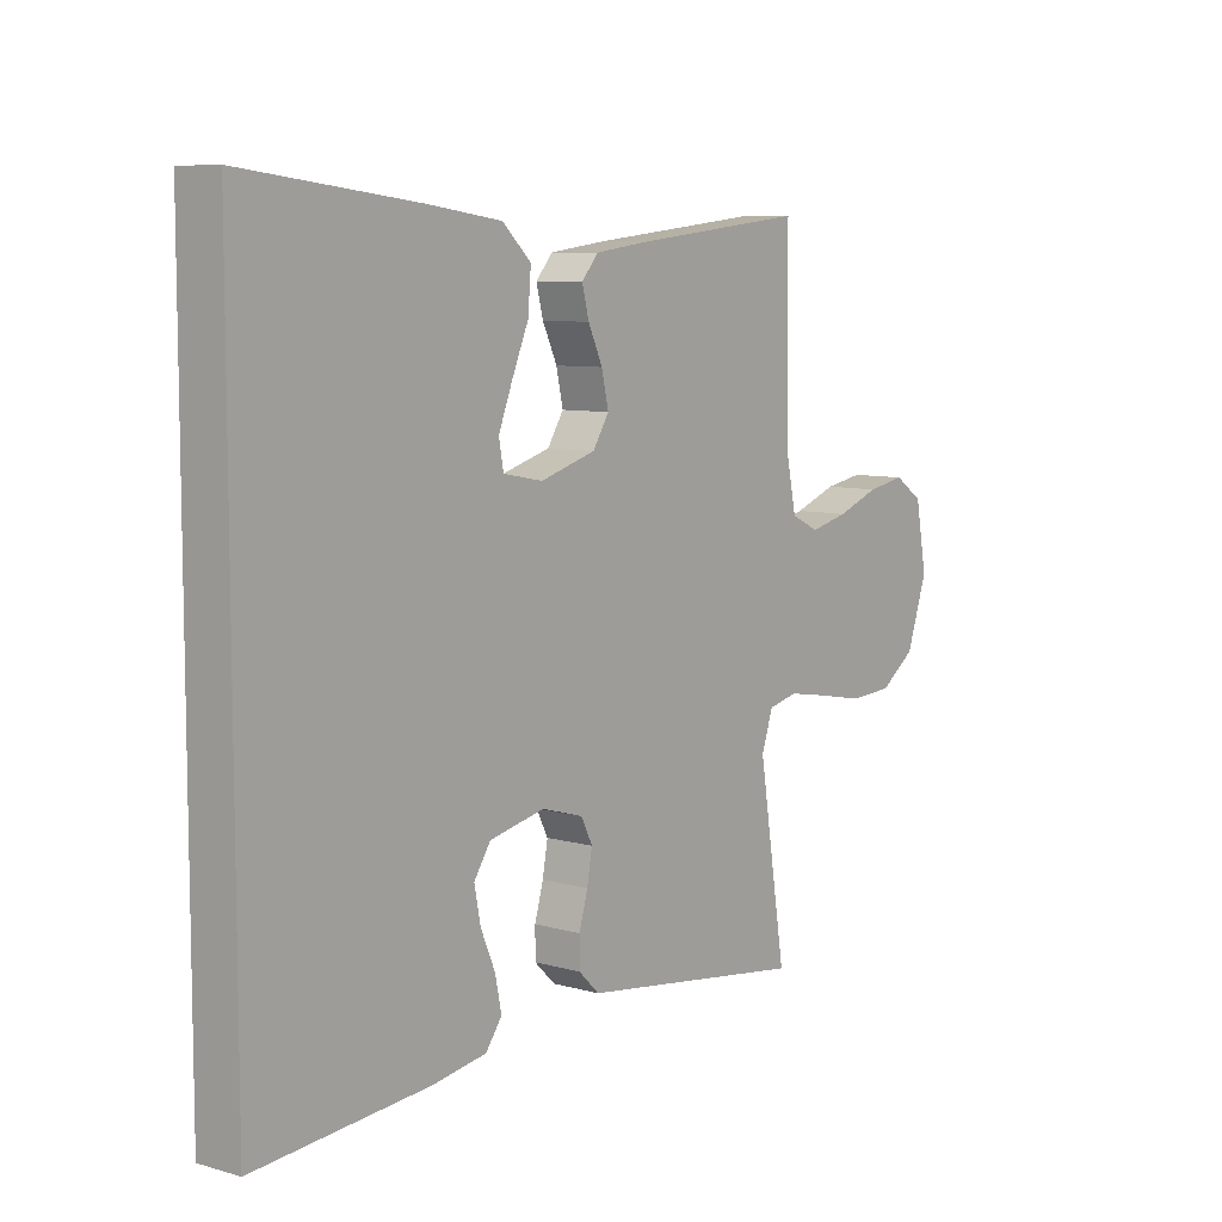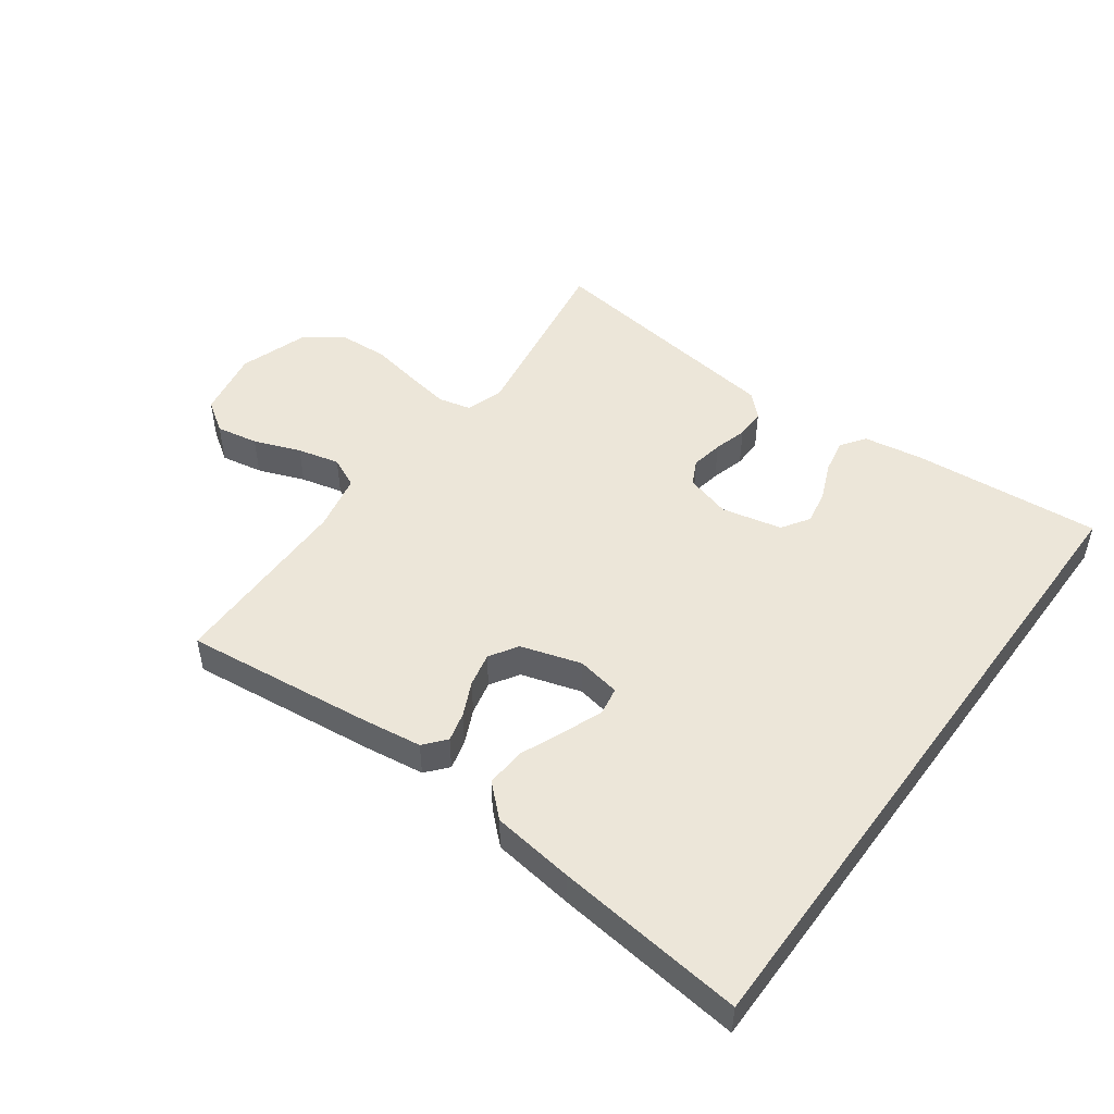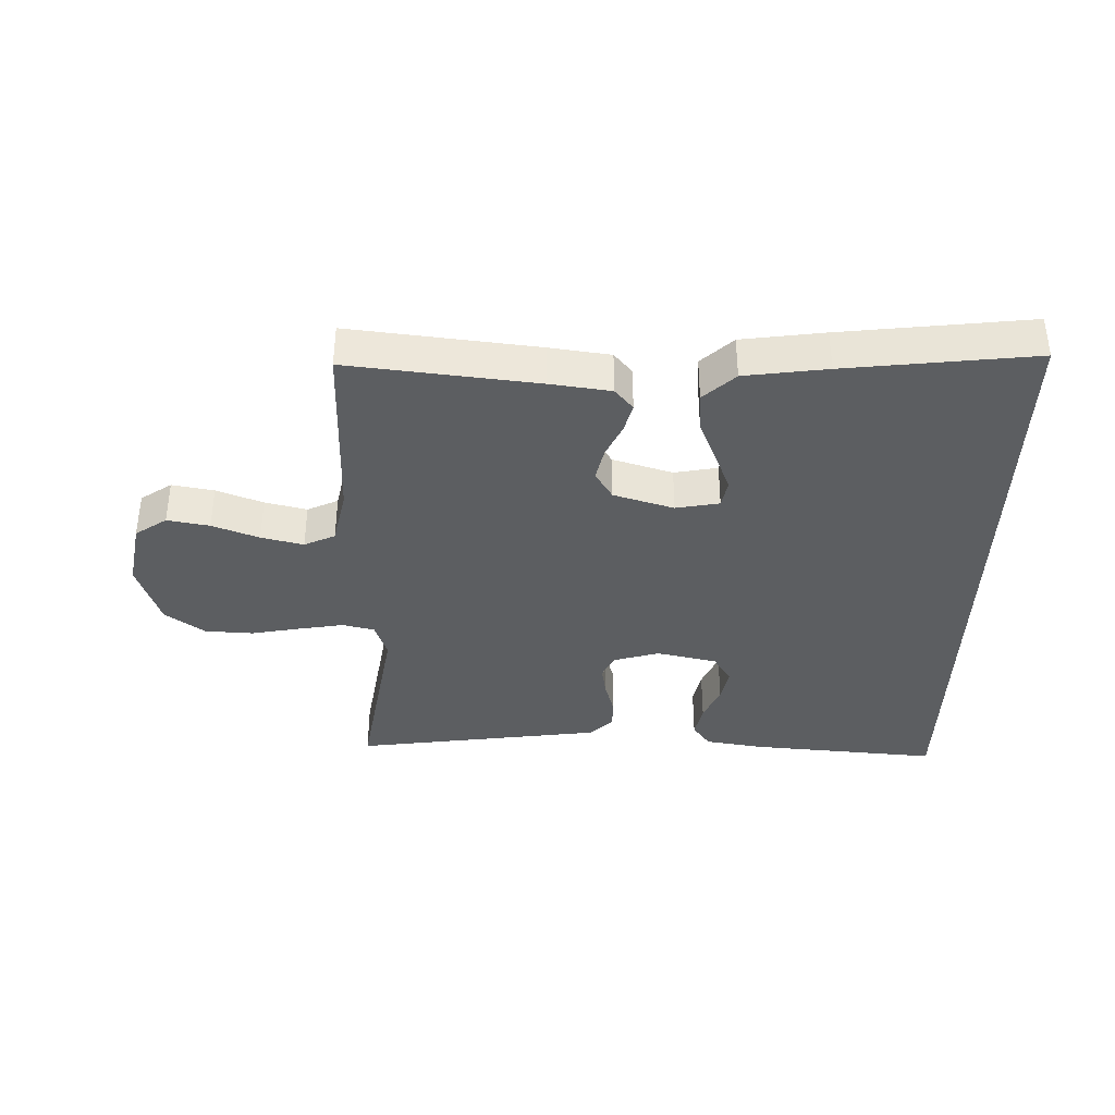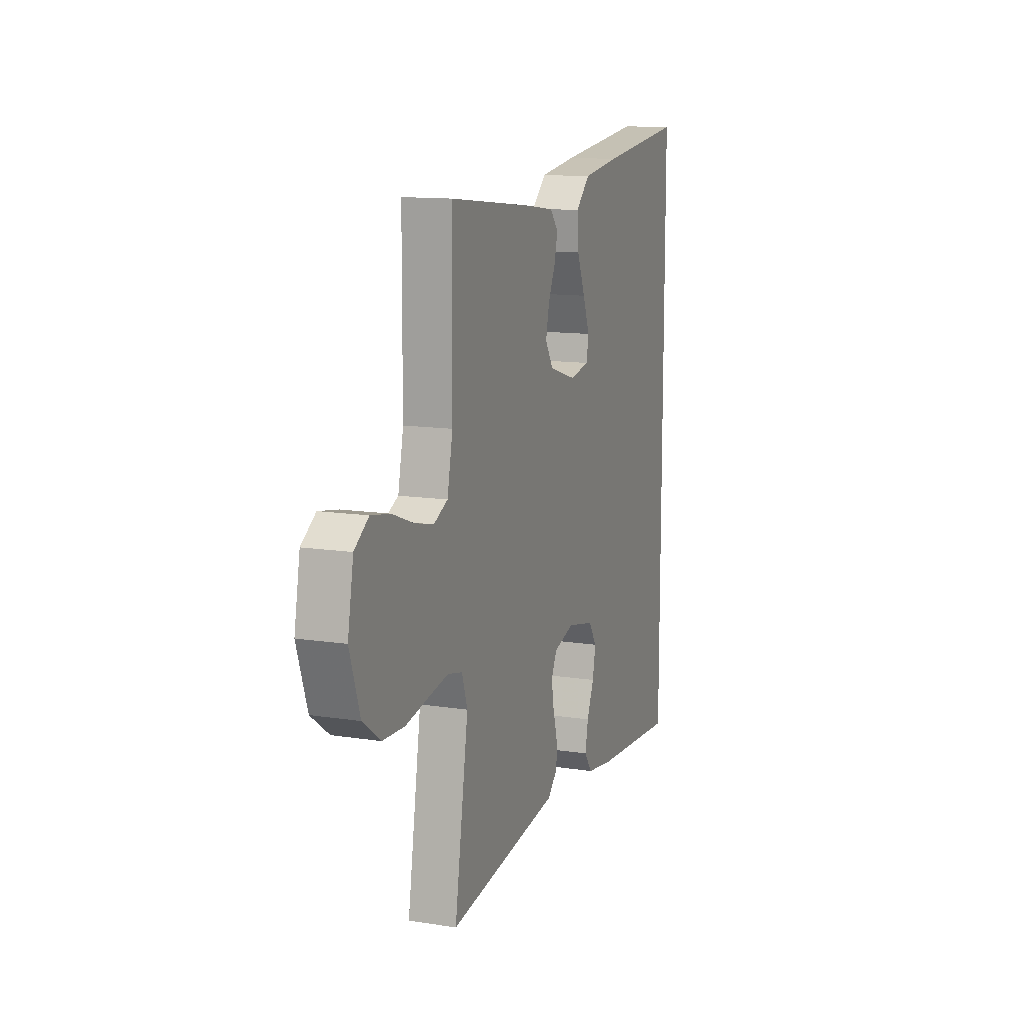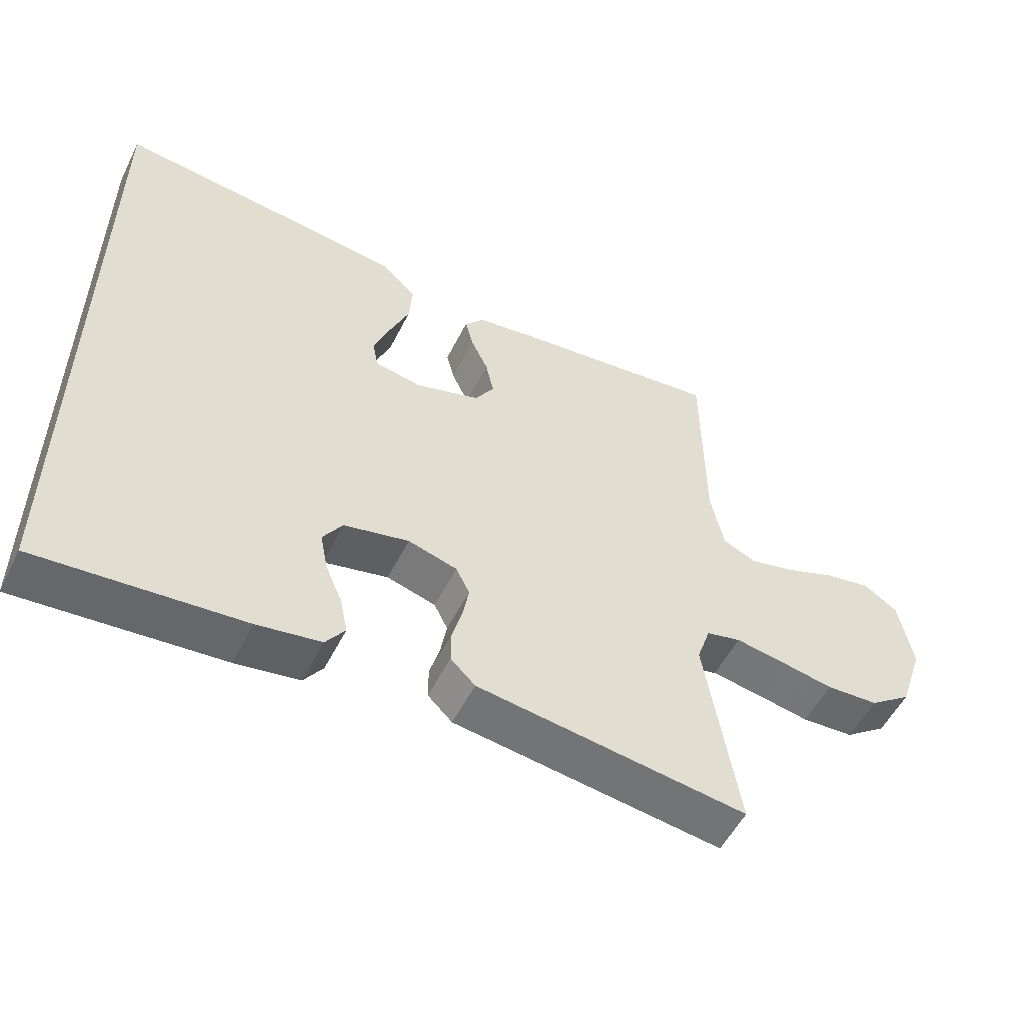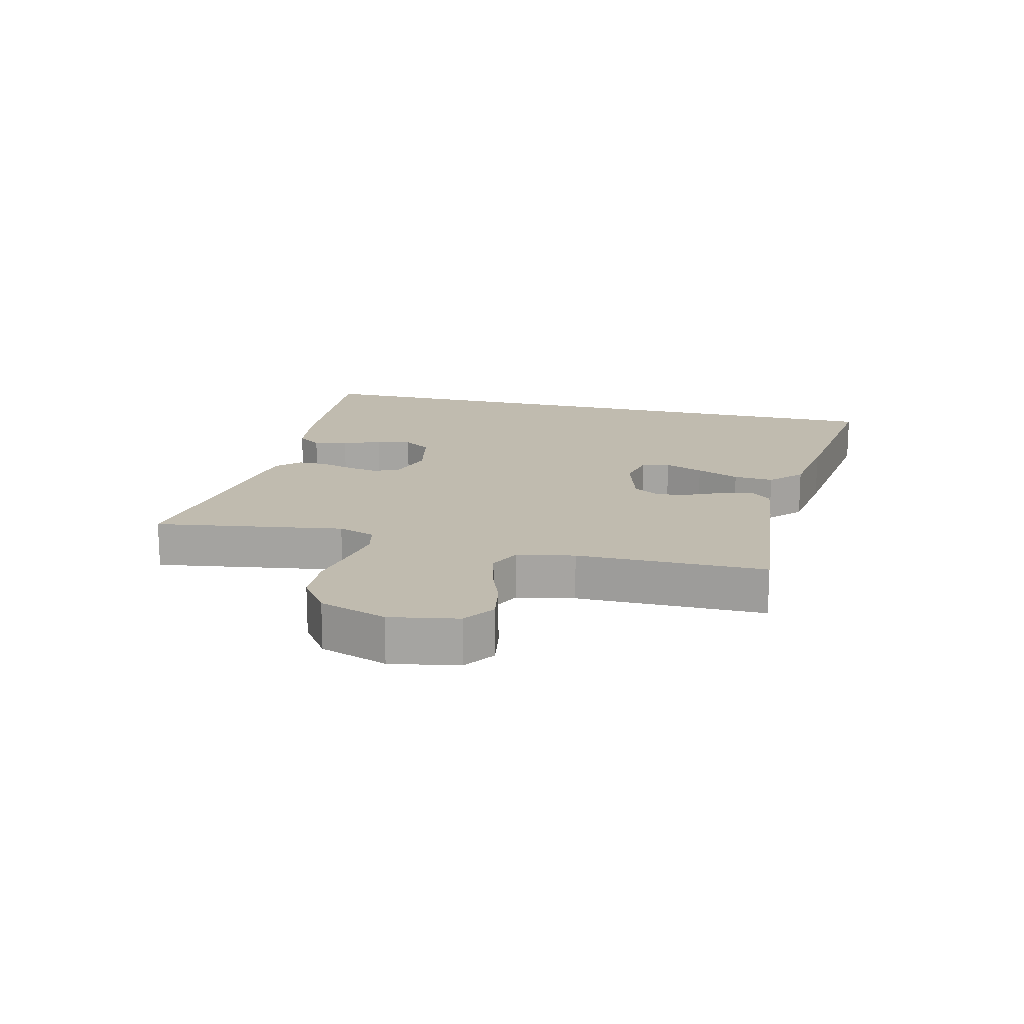
<metadata>
{"format":"obj","ext":"obj","renderer":"f3d","projection":"perspective","resolution":1024,"background":"white","views":[{"elev":7.8,"azim":128.2,"up":"+Z"},{"elev":48.9,"azim":36.0,"up":"+Y"},{"elev":-37.3,"azim":-1.4,"up":"+Y"},{"elev":12.6,"azim":-70.2,"up":"+Z"},{"elev":-53.7,"azim":153.7,"up":"+Z"},{"elev":16.2,"azim":-76.0,"up":"+Y"}]}
</metadata>
<code>
v -0.5 0.07 0.5
v -0.2 0.07 0.467
v -0.104 0.07 0.454
v -0.075 0.07 0.42
v -0.087 0.07 0.373
v -0.112 0.07 0.319
v -0.124 0.07 0.265
v -0.096 0.07 0.22
v 0 0.07 0.191
v 0.069 0.07 0.204
v 0.077 0.07 0.248
v 0.053 0.07 0.31
v 0.024 0.07 0.379
v 0.019 0.07 0.443
v 0.069 0.07 0.49
v 0.2 0.07 0.508
v 0.5 0.07 0.543
v 0.5 0.07 -0.51
v 0.2 0.07 -0.486
v 0.106 0.07 -0.471
v 0.078 0.07 -0.432
v 0.089 0.07 -0.378
v 0.114 0.07 -0.319
v 0.125 0.07 -0.263
v 0.096 0.07 -0.219
v 0 0.07 -0.198
v -0.072 0.07 -0.219
v -0.092 0.07 -0.259
v -0.083 0.07 -0.31
v -0.068 0.07 -0.363
v -0.068 0.07 -0.411
v -0.104 0.07 -0.446
v -0.2 0.07 -0.459
v -0.5 0.07 -0.5
v -0.452 0.07 -0.2
v -0.472 0.07 -0.141
v -0.523 0.07 -0.129
v -0.594 0.07 -0.141
v -0.673 0.07 -0.156
v -0.75 0.07 -0.152
v -0.812 0.07 -0.107
v -0.848 0.07 0
v -0.828 0.07 0.108
v -0.778 0.07 0.142
v -0.711 0.07 0.13
v -0.637 0.07 0.102
v -0.57 0.07 0.086
v -0.521 0.07 0.109
v -0.502 0.07 0.2
v -0.5 0 0.5
v -0.2 0 0.467
v -0.104 0 0.454
v -0.075 0 0.42
v -0.087 0 0.373
v -0.112 0 0.319
v -0.124 0 0.265
v -0.096 0 0.22
v 0 0 0.191
v 0.069 0 0.204
v 0.077 0 0.248
v 0.053 0 0.31
v 0.024 0 0.379
v 0.019 0 0.443
v 0.069 0 0.49
v 0.2 0 0.508
v 0.5 0 0.543
v 0.5 0 -0.51
v 0.2 0 -0.486
v 0.106 0 -0.471
v 0.078 0 -0.432
v 0.089 0 -0.378
v 0.114 0 -0.319
v 0.125 0 -0.263
v 0.096 0 -0.219
v 0 0 -0.198
v -0.072 0 -0.219
v -0.092 0 -0.259
v -0.083 0 -0.31
v -0.068 0 -0.363
v -0.068 0 -0.411
v -0.104 0 -0.446
v -0.2 0 -0.459
v -0.5 0 -0.5
v -0.452 0 -0.2
v -0.472 0 -0.141
v -0.523 0 -0.129
v -0.594 0 -0.141
v -0.673 0 -0.156
v -0.75 0 -0.152
v -0.812 0 -0.107
v -0.848 0 0
v -0.828 0 0.108
v -0.778 0 0.142
v -0.711 0 0.13
v -0.637 0 0.102
v -0.57 0 0.086
v -0.521 0 0.109
v -0.502 0 0.2
f 44 45 46
f 43 44 46
f 42 43 46
f 41 42 46
f 40 41 46
f 39 40 46
f 38 39 46
f 37 38 46 47
f 36 37 47 48
f 33 34 35
f 36 48 49
f 35 36 49
f 33 35 49
f 32 33 49
f 31 32 49
f 30 31 49
f 29 30 49
f 21 22 23
f 20 21 23
f 19 20 23
f 18 19 23
f 17 18 23
f 17 23 24
f 15 16 17
f 14 15 17
f 13 14 17
f 12 13 17
f 11 12 17
f 17 24 25
f 11 17 25
f 10 11 25
f 4 5 6
f 3 4 6
f 2 3 6
f 1 2 6
f 49 1 6
f 49 6 7
f 28 29 49
f 49 7 8
f 28 49 8
f 27 28 8
f 26 27 8 9
f 9 10 25 26
f 95 94 93
f 95 93 92
f 95 92 91
f 95 91 90
f 95 90 89
f 95 89 88
f 95 88 87
f 96 95 87 86
f 97 96 86 85
f 84 83 82
f 98 97 85
f 98 85 84
f 98 84 82
f 98 82 81
f 98 81 80
f 98 80 79
f 98 79 78
f 72 71 70
f 72 70 69
f 72 69 68
f 72 68 67
f 72 67 66
f 73 72 66
f 66 65 64
f 66 64 63
f 66 63 62
f 66 62 61
f 66 61 60
f 74 73 66
f 74 66 60
f 74 60 59
f 55 54 53
f 55 53 52
f 55 52 51
f 55 51 50
f 55 50 98
f 56 55 98
f 98 78 77
f 57 56 98
f 57 98 77
f 57 77 76
f 58 57 76 75
f 75 74 59 58
f 1 50 51 2
f 2 51 52 3
f 3 52 53 4
f 4 53 54 5
f 5 54 55 6
f 6 55 56 7
f 7 56 57 8
f 8 57 58 9
f 9 58 59 10
f 10 59 60 11
f 11 60 61 12
f 12 61 62 13
f 13 62 63 14
f 14 63 64 15
f 15 64 65 16
f 16 65 66 17
f 17 66 67 18
f 18 67 68 19
f 19 68 69 20
f 20 69 70 21
f 21 70 71 22
f 22 71 72 23
f 23 72 73 24
f 24 73 74 25
f 25 74 75 26
f 26 75 76 27
f 27 76 77 28
f 28 77 78 29
f 29 78 79 30
f 30 79 80 31
f 31 80 81 32
f 32 81 82 33
f 33 82 83 34
f 34 83 84 35
f 35 84 85 36
f 36 85 86 37
f 37 86 87 38
f 38 87 88 39
f 39 88 89 40
f 40 89 90 41
f 41 90 91 42
f 42 91 92 43
f 43 92 93 44
f 44 93 94 45
f 45 94 95 46
f 46 95 96 47
f 47 96 97 48
f 48 97 98 49
f 49 98 50 1

</code>
